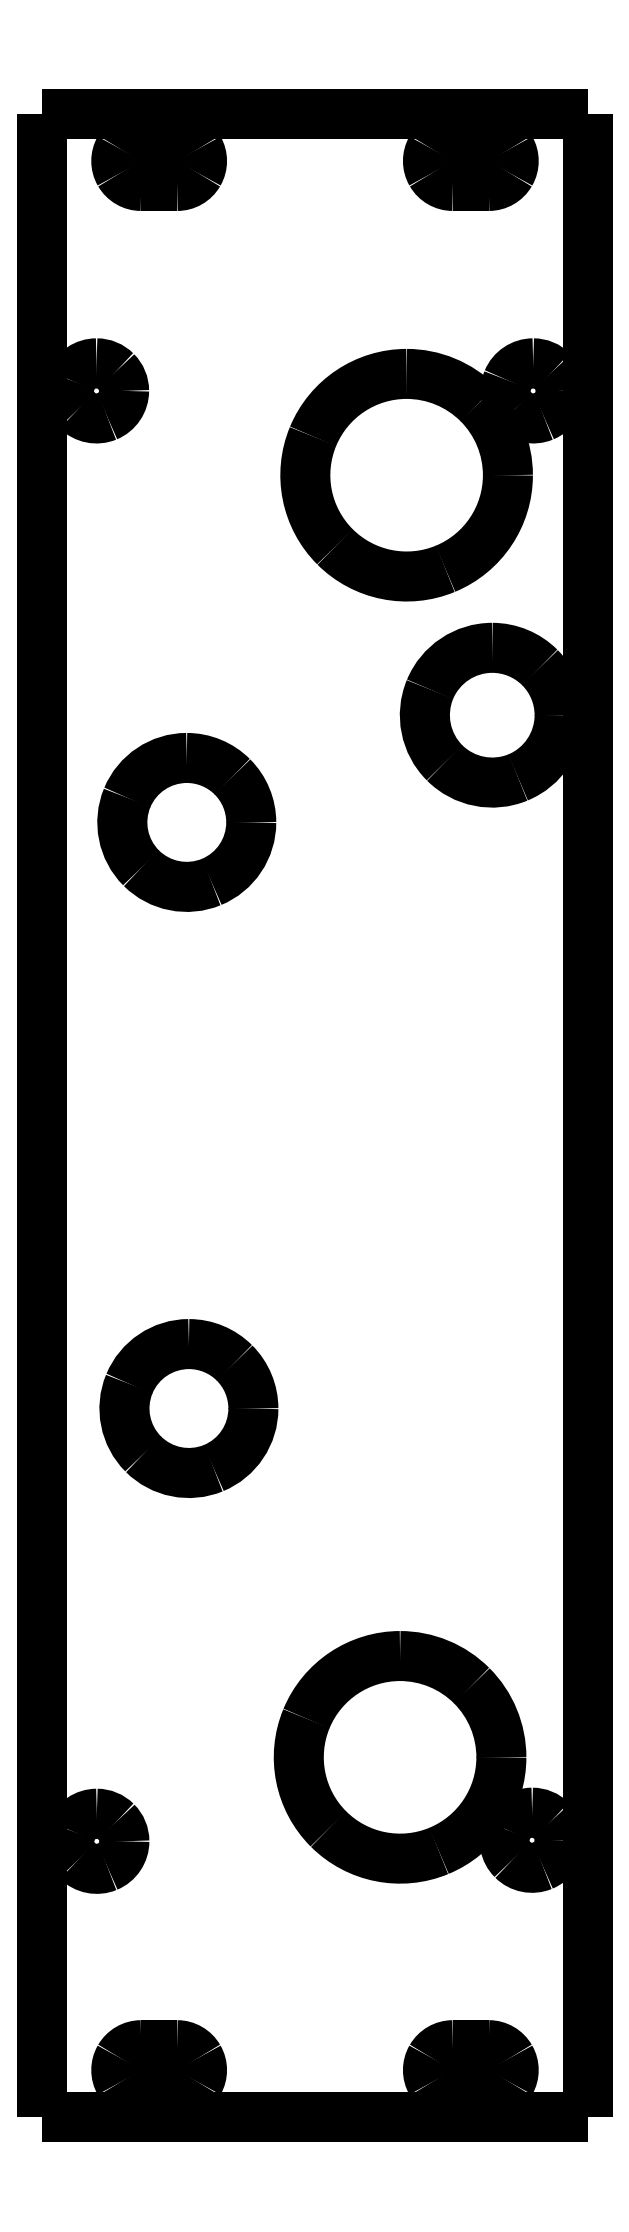
<metadata>
{"format":"dxf","ext":"dxf","renderer":"ezdxf+matplotlib","layout":"modelspace","background":"white","min_lineweight":24,"dpi":150}
</metadata>
<code>
0
SECTION
2
ENTITIES
0
LWPOLYLINE
8
0
90
2
70
0
10
0.0025
20
12.85
30
0
10
3.502
20
12.85
30
0
0
SPLINE
8
0
70
8
71
3
72
8
73
4
74
0
40
0
40
0
40
0
40
0
40
1
40
1
40
1
40
1
10
0.9298
20
8.722
30
0
10
0.7625
20
8.722
30
0
10
0.6117
20
8.621
30
0
10
0.5477
20
8.467
30
0
0
SPLINE
8
0
70
8
71
3
72
8
73
4
74
0
40
0
40
0
40
0
40
0
40
1
40
1
40
1
40
1
10
0.5477
20
8.467
30
0
10
0.4837
20
8.312
30
0
10
0.519
20
8.134
30
0
10
0.6373
20
8.016
30
0
0
SPLINE
8
0
70
8
71
3
72
8
73
4
74
0
40
0
40
0
40
0
40
0
40
1
40
1
40
1
40
1
10
0.6373
20
8.016
30
0
10
0.7557
20
7.898
30
0
10
0.9336
20
7.862
30
0
10
1.088
20
7.926
30
0
0
SPLINE
8
0
70
8
71
3
72
8
73
4
74
0
40
0
40
0
40
0
40
0
40
1
40
1
40
1
40
1
10
1.088
20
7.926
30
0
10
1.243
20
7.99
30
0
10
1.343
20
8.141
30
0
10
1.343
20
8.308
30
0
0
SPLINE
8
0
70
8
71
3
72
8
73
4
74
0
40
0
40
0
40
0
40
0
40
1
40
1
40
1
40
1
10
1.343
20
8.308
30
0
10
1.343
20
8.418
30
0
10
1.3
20
8.523
30
0
10
1.222
20
8.601
30
0
0
SPLINE
8
0
70
8
71
3
72
8
73
4
74
0
40
0
40
0
40
0
40
0
40
1
40
1
40
1
40
1
10
1.222
20
8.601
30
0
10
1.145
20
8.679
30
0
10
1.04
20
8.722
30
0
10
0.9298
20
8.722
30
0
0
LWPOLYLINE
8
0
90
2
70
0
10
0.0025
20
0.00244
30
0
10
0.0025
20
12.85
30
0
0
SPLINE
8
0
70
8
71
3
72
8
73
4
74
0
40
0
40
0
40
0
40
0
40
1
40
1
40
1
40
1
10
2.341
20
11.19
30
0
10
2.078
20
11.19
30
0
10
1.841
20
11.03
30
0
10
1.74
20
10.79
30
0
0
SPLINE
8
0
70
8
71
3
72
8
73
4
74
0
40
0
40
0
40
0
40
0
40
1
40
1
40
1
40
1
10
1.74
20
10.79
30
0
10
1.639
20
10.54
30
0
10
1.695
20
10.26
30
0
10
1.881
20
10.08
30
0
0
SPLINE
8
0
70
8
71
3
72
8
73
4
74
0
40
0
40
0
40
0
40
0
40
1
40
1
40
1
40
1
10
1.881
20
10.08
30
0
10
2.067
20
9.891
30
0
10
2.346
20
9.835
30
0
10
2.589
20
9.936
30
0
0
SPLINE
8
0
70
8
71
3
72
8
73
4
74
0
40
0
40
0
40
0
40
0
40
1
40
1
40
1
40
1
10
2.589
20
9.936
30
0
10
2.832
20
10.04
30
0
10
2.99
20
10.27
30
0
10
2.99
20
10.54
30
0
0
SPLINE
8
0
70
8
71
3
72
8
73
4
74
0
40
0
40
0
40
0
40
0
40
1
40
1
40
1
40
1
10
2.99
20
10.54
30
0
10
2.99
20
10.71
30
0
10
2.922
20
10.87
30
0
10
2.8
20
11
30
0
0
SPLINE
8
0
70
8
71
3
72
8
73
4
74
0
40
0
40
0
40
0
40
0
40
1
40
1
40
1
40
1
10
2.8
20
11
30
0
10
2.678
20
11.12
30
0
10
2.513
20
11.19
30
0
10
2.341
20
11.19
30
0
0
LWPOLYLINE
8
0
90
1
70
1
10
0.9298
20
8.722
30
0
0
SPLINE
8
0
70
8
71
3
72
8
73
4
74
0
40
0
40
0
40
0
40
0
40
1
40
1
40
1
40
1
10
2.299
20
2.959
30
0
10
2.036
20
2.959
30
0
10
1.799
20
2.801
30
0
10
1.698
20
2.558
30
0
0
SPLINE
8
0
70
8
71
3
72
8
73
4
74
0
40
0
40
0
40
0
40
0
40
1
40
1
40
1
40
1
10
1.698
20
2.558
30
0
10
1.597
20
2.315
30
0
10
1.653
20
2.036
30
0
10
1.839
20
1.85
30
0
0
SPLINE
8
0
70
8
71
3
72
8
73
4
74
0
40
0
40
0
40
0
40
0
40
1
40
1
40
1
40
1
10
1.839
20
1.85
30
0
10
2.025
20
1.664
30
0
10
2.304
20
1.608
30
0
10
2.547
20
1.709
30
0
0
SPLINE
8
0
70
8
71
3
72
8
73
4
74
0
40
0
40
0
40
0
40
0
40
1
40
1
40
1
40
1
10
2.547
20
1.709
30
0
10
2.79
20
1.81
30
0
10
2.949
20
2.047
30
0
10
2.949
20
2.309
30
0
0
SPLINE
8
0
70
8
71
3
72
8
73
4
74
0
40
0
40
0
40
0
40
0
40
1
40
1
40
1
40
1
10
2.949
20
2.309
30
0
10
2.949
20
2.482
30
0
10
2.88
20
2.647
30
0
10
2.758
20
2.769
30
0
0
SPLINE
8
0
70
8
71
3
72
8
73
4
74
0
40
0
40
0
40
0
40
0
40
1
40
1
40
1
40
1
10
2.758
20
2.769
30
0
10
2.636
20
2.891
30
0
10
2.471
20
2.959
30
0
10
2.299
20
2.959
30
0
0
LWPOLYLINE
8
0
90
1
70
1
10
2.341
20
11.19
30
0
0
SPLINE
8
0
70
8
71
3
72
8
73
4
74
0
40
0
40
0
40
0
40
0
40
1
40
1
40
1
40
1
10
2.89
20
9.429
30
0
10
2.715
20
9.429
30
0
10
2.557
20
9.323
30
0
10
2.49
20
9.162
30
0
0
SPLINE
8
0
70
8
71
3
72
8
73
4
74
0
40
0
40
0
40
0
40
0
40
1
40
1
40
1
40
1
10
2.49
20
9.162
30
0
10
2.424
20
9
30
0
10
2.461
20
8.814
30
0
10
2.584
20
8.691
30
0
0
SPLINE
8
0
70
8
71
3
72
8
73
4
74
0
40
0
40
0
40
0
40
0
40
1
40
1
40
1
40
1
10
2.584
20
8.691
30
0
10
2.708
20
8.567
30
0
10
2.894
20
8.53
30
0
10
3.055
20
8.597
30
0
0
SPLINE
8
0
70
8
71
3
72
8
73
4
74
0
40
0
40
0
40
0
40
0
40
1
40
1
40
1
40
1
10
3.055
20
8.597
30
0
10
3.217
20
8.664
30
0
10
3.322
20
8.822
30
0
10
3.322
20
8.996
30
0
0
SPLINE
8
0
70
8
71
3
72
8
73
4
74
0
40
0
40
0
40
0
40
0
40
1
40
1
40
1
40
1
10
3.322
20
8.996
30
0
10
3.322
20
9.111
30
0
10
3.277
20
9.221
30
0
10
3.196
20
9.302
30
0
0
SPLINE
8
0
70
8
71
3
72
8
73
4
74
0
40
0
40
0
40
0
40
0
40
1
40
1
40
1
40
1
10
3.196
20
9.302
30
0
10
3.114
20
9.383
30
0
10
3.004
20
9.429
30
0
10
2.89
20
9.429
30
0
0
LWPOLYLINE
8
0
90
1
70
1
10
2.299
20
2.959
30
0
0
LWPOLYLINE
8
0
90
1
70
1
10
2.89
20
9.429
30
0
0
SPLINE
8
0
70
8
71
3
72
8
73
4
74
0
40
0
40
0
40
0
40
0
40
1
40
1
40
1
40
1
10
2.638
20
12.71
30
0
10
2.58
20
12.71
30
0
10
2.528
20
12.68
30
0
10
2.499
20
12.63
30
0
0
SPLINE
8
0
70
8
71
3
72
8
73
4
74
0
40
0
40
0
40
0
40
0
40
1
40
1
40
1
40
1
10
2.499
20
12.63
30
0
10
2.47
20
12.58
30
0
10
2.47
20
12.52
30
0
10
2.499
20
12.47
30
0
0
SPLINE
8
0
70
8
71
3
72
8
73
4
74
0
40
0
40
0
40
0
40
0
40
1
40
1
40
1
40
1
10
2.499
20
12.47
30
0
10
2.528
20
12.42
30
0
10
2.58
20
12.39
30
0
10
2.638
20
12.39
30
0
0
SPLINE
8
0
70
8
71
3
72
8
73
4
74
0
40
0
40
0
40
0
40
0
40
1
40
1
40
1
40
1
10
0.8675
20
0.1424
30
0
10
0.9247
20
0.1424
30
0
10
0.9775
20
0.1729
30
0
10
1.006
20
0.2224
30
0
0
SPLINE
8
0
70
8
71
3
72
8
73
4
74
0
40
0
40
0
40
0
40
0
40
1
40
1
40
1
40
1
10
1.006
20
0.2224
30
0
10
1.035
20
0.2719
30
0
10
1.035
20
0.3329
30
0
10
1.006
20
0.3824
30
0
0
SPLINE
8
0
70
8
71
3
72
8
73
4
74
0
40
0
40
0
40
0
40
0
40
1
40
1
40
1
40
1
10
1.006
20
0.3824
30
0
10
0.9775
20
0.4319
30
0
10
0.9247
20
0.4624
30
0
10
0.8675
20
0.4624
30
0
0
SPLINE
8
0
70
8
71
3
72
8
73
4
74
0
40
0
40
0
40
0
40
0
40
1
40
1
40
1
40
1
10
2.868
20
0.1424
30
0
10
2.925
20
0.1424
30
0
10
2.977
20
0.1729
30
0
10
3.006
20
0.2224
30
0
0
SPLINE
8
0
70
8
71
3
72
8
73
4
74
0
40
0
40
0
40
0
40
0
40
1
40
1
40
1
40
1
10
3.006
20
0.2224
30
0
10
3.035
20
0.2719
30
0
10
3.035
20
0.3329
30
0
10
3.006
20
0.3824
30
0
0
SPLINE
8
0
70
8
71
3
72
8
73
4
74
0
40
0
40
0
40
0
40
0
40
1
40
1
40
1
40
1
10
3.006
20
0.3824
30
0
10
2.977
20
0.4319
30
0
10
2.925
20
0.4624
30
0
10
2.868
20
0.4624
30
0
0
LWPOLYLINE
8
0
90
2
70
0
10
2.868
20
0.4624
30
0
10
2.638
20
0.4624
30
0
0
SPLINE
8
0
70
8
71
3
72
8
73
4
74
0
40
0
40
0
40
0
40
0
40
1
40
1
40
1
40
1
10
0.3507
20
11.25
30
0
10
0.2792
20
11.25
30
0
10
0.2148
20
11.21
30
0
10
0.1874
20
11.15
30
0
0
SPLINE
8
0
70
8
71
3
72
8
73
4
74
0
40
0
40
0
40
0
40
0
40
1
40
1
40
1
40
1
10
0.1874
20
11.15
30
0
10
0.16
20
11.08
30
0
10
0.1752
20
11
30
0
10
0.2257
20
10.95
30
0
0
SPLINE
8
0
70
8
71
3
72
8
73
4
74
0
40
0
40
0
40
0
40
0
40
1
40
1
40
1
40
1
10
0.2257
20
10.95
30
0
10
0.2763
20
10.9
30
0
10
0.3523
20
10.89
30
0
10
0.4184
20
10.91
30
0
0
SPLINE
8
0
70
8
71
3
72
8
73
4
74
0
40
0
40
0
40
0
40
0
40
1
40
1
40
1
40
1
10
0.4184
20
10.91
30
0
10
0.4844
20
10.94
30
0
10
0.5275
20
11.01
30
0
10
0.5275
20
11.08
30
0
0
SPLINE
8
0
70
8
71
3
72
8
73
4
74
0
40
0
40
0
40
0
40
0
40
1
40
1
40
1
40
1
10
0.5275
20
11.08
30
0
10
0.5275
20
11.12
30
0
10
0.5089
20
11.17
30
0
10
0.4757
20
11.2
30
0
0
SPLINE
8
0
70
8
71
3
72
8
73
4
74
0
40
0
40
0
40
0
40
0
40
1
40
1
40
1
40
1
10
0.4757
20
11.2
30
0
10
0.4426
20
11.24
30
0
10
0.3976
20
11.25
30
0
10
0.3507
20
11.25
30
0
0
LWPOLYLINE
8
0
90
2
70
0
10
2.868
20
12.39
30
0
10
2.638
20
12.39
30
0
0
LWPOLYLINE
8
0
90
1
70
1
10
0.3507
20
11.25
30
0
0
SPLINE
8
0
70
8
71
3
72
8
73
4
74
0
40
0
40
0
40
0
40
0
40
1
40
1
40
1
40
1
10
0.6375
20
12.71
30
0
10
0.5803
20
12.71
30
0
10
0.5275
20
12.68
30
0
10
0.4989
20
12.63
30
0
0
SPLINE
8
0
70
8
71
3
72
8
73
4
74
0
40
0
40
0
40
0
40
0
40
1
40
1
40
1
40
1
10
0.4989
20
12.63
30
0
10
0.4704
20
12.58
30
0
10
0.4704
20
12.52
30
0
10
0.4989
20
12.47
30
0
0
SPLINE
8
0
70
8
71
3
72
8
73
4
74
0
40
0
40
0
40
0
40
0
40
1
40
1
40
1
40
1
10
0.4989
20
12.47
30
0
10
0.5275
20
12.42
30
0
10
0.5803
20
12.39
30
0
10
0.6375
20
12.39
30
0
0
LWPOLYLINE
8
0
90
2
70
0
10
0.8675
20
0.4624
30
0
10
0.6375
20
0.4624
30
0
0
LWPOLYLINE
8
0
90
2
70
0
10
0.8675
20
12.71
30
0
10
0.6375
20
12.71
30
0
0
SPLINE
8
0
70
8
71
3
72
8
73
4
74
0
40
0
40
0
40
0
40
0
40
1
40
1
40
1
40
1
10
2.638
20
0.4624
30
0
10
2.58
20
0.4624
30
0
10
2.528
20
0.4319
30
0
10
2.499
20
0.3824
30
0
0
SPLINE
8
0
70
8
71
3
72
8
73
4
74
0
40
0
40
0
40
0
40
0
40
1
40
1
40
1
40
1
10
2.499
20
0.3824
30
0
10
2.47
20
0.3329
30
0
10
2.47
20
0.2719
30
0
10
2.499
20
0.2224
30
0
0
SPLINE
8
0
70
8
71
3
72
8
73
4
74
0
40
0
40
0
40
0
40
0
40
1
40
1
40
1
40
1
10
2.499
20
0.2224
30
0
10
2.528
20
0.1729
30
0
10
2.58
20
0.1424
30
0
10
2.638
20
0.1424
30
0
0
LWPOLYLINE
8
0
90
2
70
0
10
3.502
20
0.00244
30
0
10
3.502
20
12.85
30
0
0
SPLINE
8
0
70
8
71
3
72
8
73
4
74
0
40
0
40
0
40
0
40
0
40
1
40
1
40
1
40
1
10
0.9435
20
4.961
30
0
10
0.7762
20
4.961
30
0
10
0.6254
20
4.86
30
0
10
0.5613
20
4.706
30
0
0
SPLINE
8
0
70
8
71
3
72
8
73
4
74
0
40
0
40
0
40
0
40
0
40
1
40
1
40
1
40
1
10
0.5613
20
4.706
30
0
10
0.4973
20
4.551
30
0
10
0.5327
20
4.373
30
0
10
0.651
20
4.255
30
0
0
SPLINE
8
0
70
8
71
3
72
8
73
4
74
0
40
0
40
0
40
0
40
0
40
1
40
1
40
1
40
1
10
0.651
20
4.255
30
0
10
0.7693
20
4.137
30
0
10
0.9472
20
4.101
30
0
10
1.102
20
4.165
30
0
0
SPLINE
8
0
70
8
71
3
72
8
73
4
74
0
40
0
40
0
40
0
40
0
40
1
40
1
40
1
40
1
10
1.102
20
4.165
30
0
10
1.256
20
4.229
30
0
10
1.357
20
4.38
30
0
10
1.357
20
4.548
30
0
0
SPLINE
8
0
70
8
71
3
72
8
73
4
74
0
40
0
40
0
40
0
40
0
40
1
40
1
40
1
40
1
10
1.357
20
4.548
30
0
10
1.357
20
4.657
30
0
10
1.314
20
4.763
30
0
10
1.236
20
4.84
30
0
0
SPLINE
8
0
70
8
71
3
72
8
73
4
74
0
40
0
40
0
40
0
40
0
40
1
40
1
40
1
40
1
10
1.236
20
4.84
30
0
10
1.158
20
4.918
30
0
10
1.053
20
4.961
30
0
10
0.9435
20
4.961
30
0
0
LWPOLYLINE
8
0
90
2
70
0
10
3.502
20
0.00244
30
0
10
0.0025
20
0.00244
30
0
0
SPLINE
8
0
70
8
71
3
72
8
73
4
74
0
40
0
40
0
40
0
40
0
40
1
40
1
40
1
40
1
10
0.6375
20
0.4624
30
0
10
0.5803
20
0.4624
30
0
10
0.5275
20
0.4319
30
0
10
0.4989
20
0.3824
30
0
0
SPLINE
8
0
70
8
71
3
72
8
73
4
74
0
40
0
40
0
40
0
40
0
40
1
40
1
40
1
40
1
10
0.4989
20
0.3824
30
0
10
0.4704
20
0.3329
30
0
10
0.4704
20
0.2719
30
0
10
0.4989
20
0.2224
30
0
0
SPLINE
8
0
70
8
71
3
72
8
73
4
74
0
40
0
40
0
40
0
40
0
40
1
40
1
40
1
40
1
10
0.4989
20
0.2224
30
0
10
0.5275
20
0.1729
30
0
10
0.5803
20
0.1424
30
0
10
0.6375
20
0.1424
30
0
0
SPLINE
8
0
70
8
71
3
72
8
73
4
74
0
40
0
40
0
40
0
40
0
40
1
40
1
40
1
40
1
10
3.152
20
11.25
30
0
10
3.081
20
11.25
30
0
10
3.017
20
11.21
30
0
10
2.989
20
11.15
30
0
0
SPLINE
8
0
70
8
71
3
72
8
73
4
74
0
40
0
40
0
40
0
40
0
40
1
40
1
40
1
40
1
10
2.989
20
11.15
30
0
10
2.962
20
11.08
30
0
10
2.977
20
11
30
0
10
3.027
20
10.95
30
0
0
SPLINE
8
0
70
8
71
3
72
8
73
4
74
0
40
0
40
0
40
0
40
0
40
1
40
1
40
1
40
1
10
3.027
20
10.95
30
0
10
3.078
20
10.9
30
0
10
3.154
20
10.89
30
0
10
3.22
20
10.91
30
0
0
SPLINE
8
0
70
8
71
3
72
8
73
4
74
0
40
0
40
0
40
0
40
0
40
1
40
1
40
1
40
1
10
3.22
20
10.91
30
0
10
3.286
20
10.94
30
0
10
3.329
20
11.01
30
0
10
3.329
20
11.08
30
0
0
SPLINE
8
0
70
8
71
3
72
8
73
4
74
0
40
0
40
0
40
0
40
0
40
1
40
1
40
1
40
1
10
3.329
20
11.08
30
0
10
3.329
20
11.12
30
0
10
3.311
20
11.17
30
0
10
3.277
20
11.2
30
0
0
SPLINE
8
0
70
8
71
3
72
8
73
4
74
0
40
0
40
0
40
0
40
0
40
1
40
1
40
1
40
1
10
3.277
20
11.2
30
0
10
3.244
20
11.24
30
0
10
3.199
20
11.25
30
0
10
3.152
20
11.25
30
0
0
LWPOLYLINE
8
0
90
1
70
1
10
0.9435
20
4.961
30
0
0
SPLINE
8
0
70
8
71
3
72
8
73
4
74
0
40
0
40
0
40
0
40
0
40
1
40
1
40
1
40
1
10
0.8675
20
12.39
30
0
10
0.9247
20
12.39
30
0
10
0.9775
20
12.42
30
0
10
1.006
20
12.47
30
0
0
SPLINE
8
0
70
8
71
3
72
8
73
4
74
0
40
0
40
0
40
0
40
0
40
1
40
1
40
1
40
1
10
1.006
20
12.47
30
0
10
1.035
20
12.52
30
0
10
1.035
20
12.58
30
0
10
1.006
20
12.63
30
0
0
SPLINE
8
0
70
8
71
3
72
8
73
4
74
0
40
0
40
0
40
0
40
0
40
1
40
1
40
1
40
1
10
1.006
20
12.63
30
0
10
0.9775
20
12.68
30
0
10
0.9247
20
12.71
30
0
10
0.8675
20
12.71
30
0
0
SPLINE
8
0
70
8
71
3
72
8
73
4
74
0
40
0
40
0
40
0
40
0
40
1
40
1
40
1
40
1
10
3.146
20
1.954
30
0
10
3.074
20
1.954
30
0
10
3.01
20
1.911
30
0
10
2.982
20
1.845
30
0
0
SPLINE
8
0
70
8
71
3
72
8
73
4
74
0
40
0
40
0
40
0
40
0
40
1
40
1
40
1
40
1
10
2.982
20
1.845
30
0
10
2.955
20
1.779
30
0
10
2.97
20
1.703
30
0
10
3.021
20
1.652
30
0
0
SPLINE
8
0
70
8
71
3
72
8
73
4
74
0
40
0
40
0
40
0
40
0
40
1
40
1
40
1
40
1
10
3.021
20
1.652
30
0
10
3.071
20
1.602
30
0
10
3.147
20
1.587
30
0
10
3.213
20
1.614
30
0
0
SPLINE
8
0
70
8
71
3
72
8
73
4
74
0
40
0
40
0
40
0
40
0
40
1
40
1
40
1
40
1
10
3.213
20
1.614
30
0
10
3.279
20
1.641
30
0
10
3.322
20
1.706
30
0
10
3.322
20
1.777
30
0
0
SPLINE
8
0
70
8
71
3
72
8
73
4
74
0
40
0
40
0
40
0
40
0
40
1
40
1
40
1
40
1
10
3.322
20
1.777
30
0
10
3.322
20
1.824
30
0
10
3.304
20
1.869
30
0
10
3.271
20
1.902
30
0
0
SPLINE
8
0
70
8
71
3
72
8
73
4
74
0
40
0
40
0
40
0
40
0
40
1
40
1
40
1
40
1
10
3.271
20
1.902
30
0
10
3.238
20
1.936
30
0
10
3.193
20
1.954
30
0
10
3.146
20
1.954
30
0
0
LWPOLYLINE
8
0
90
1
70
1
10
3.152
20
11.25
30
0
0
LWPOLYLINE
8
0
90
1
70
1
10
3.146
20
1.954
30
0
0
SPLINE
8
0
70
8
71
3
72
8
73
4
74
0
40
0
40
0
40
0
40
0
40
1
40
1
40
1
40
1
10
2.868
20
12.39
30
0
10
2.925
20
12.39
30
0
10
2.977
20
12.42
30
0
10
3.006
20
12.47
30
0
0
SPLINE
8
0
70
8
71
3
72
8
73
4
74
0
40
0
40
0
40
0
40
0
40
1
40
1
40
1
40
1
10
3.006
20
12.47
30
0
10
3.035
20
12.52
30
0
10
3.035
20
12.58
30
0
10
3.006
20
12.63
30
0
0
SPLINE
8
0
70
8
71
3
72
8
73
4
74
0
40
0
40
0
40
0
40
0
40
1
40
1
40
1
40
1
10
3.006
20
12.63
30
0
10
2.977
20
12.68
30
0
10
2.925
20
12.71
30
0
10
2.868
20
12.71
30
0
0
LWPOLYLINE
8
0
90
2
70
0
10
2.868
20
0.1424
30
0
10
2.638
20
0.1424
30
0
0
LWPOLYLINE
8
0
90
2
70
0
10
0.8675
20
12.39
30
0
10
0.6375
20
12.39
30
0
0
LWPOLYLINE
8
0
90
2
70
0
10
2.868
20
12.71
30
0
10
2.638
20
12.71
30
0
0
SPLINE
8
0
70
8
71
3
72
8
73
4
74
0
40
0
40
0
40
0
40
0
40
1
40
1
40
1
40
1
10
0.3525
20
1.947
30
0
10
0.281
20
1.947
30
0
10
0.2165
20
1.904
30
0
10
0.1892
20
1.838
30
0
0
SPLINE
8
0
70
8
71
3
72
8
73
4
74
0
40
0
40
0
40
0
40
0
40
1
40
1
40
1
40
1
10
0.1892
20
1.838
30
0
10
0.1618
20
1.772
30
0
10
0.1769
20
1.696
30
0
10
0.2275
20
1.646
30
0
0
SPLINE
8
0
70
8
71
3
72
8
73
4
74
0
40
0
40
0
40
0
40
0
40
1
40
1
40
1
40
1
10
0.2275
20
1.646
30
0
10
0.2781
20
1.595
30
0
10
0.3541
20
1.58
30
0
10
0.4202
20
1.607
30
0
0
SPLINE
8
0
70
8
71
3
72
8
73
4
74
0
40
0
40
0
40
0
40
0
40
1
40
1
40
1
40
1
10
0.4202
20
1.607
30
0
10
0.4862
20
1.635
30
0
10
0.5293
20
1.699
30
0
10
0.5293
20
1.771
30
0
0
SPLINE
8
0
70
8
71
3
72
8
73
4
74
0
40
0
40
0
40
0
40
0
40
1
40
1
40
1
40
1
10
0.5293
20
1.771
30
0
10
0.5293
20
1.818
30
0
10
0.5107
20
1.863
30
0
10
0.4775
20
1.896
30
0
0
SPLINE
8
0
70
8
71
3
72
8
73
4
74
0
40
0
40
0
40
0
40
0
40
1
40
1
40
1
40
1
10
0.4775
20
1.896
30
0
10
0.4443
20
1.929
30
0
10
0.3994
20
1.947
30
0
10
0.3525
20
1.947
30
0
0
LWPOLYLINE
8
0
90
2
70
0
10
0.8675
20
0.1424
30
0
10
0.6375
20
0.1424
30
0
0
LWPOLYLINE
8
0
90
1
70
1
10
0.3525
20
1.947
30
0
0
ENDSEC
0
EOF

</code>
